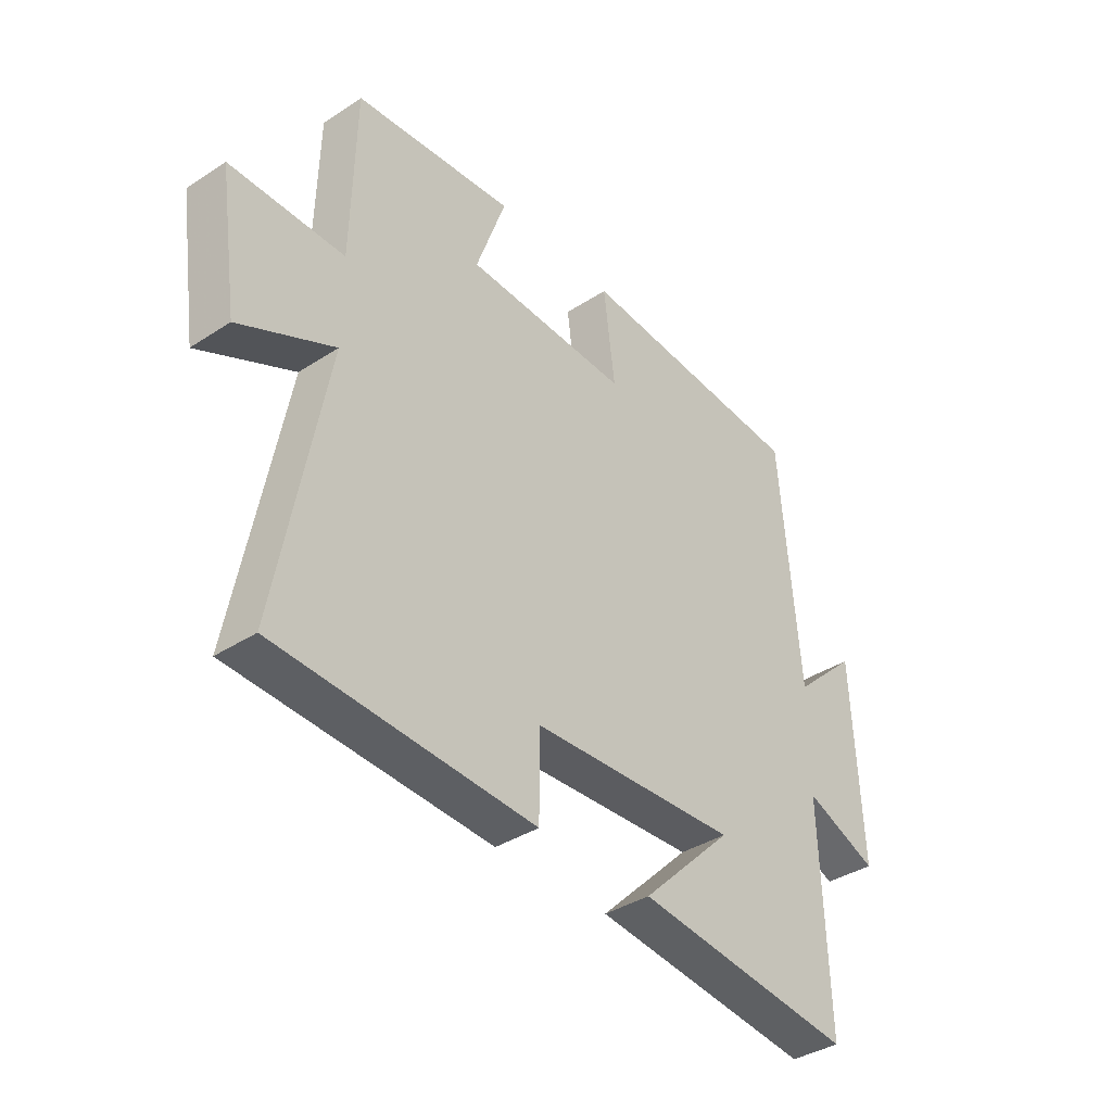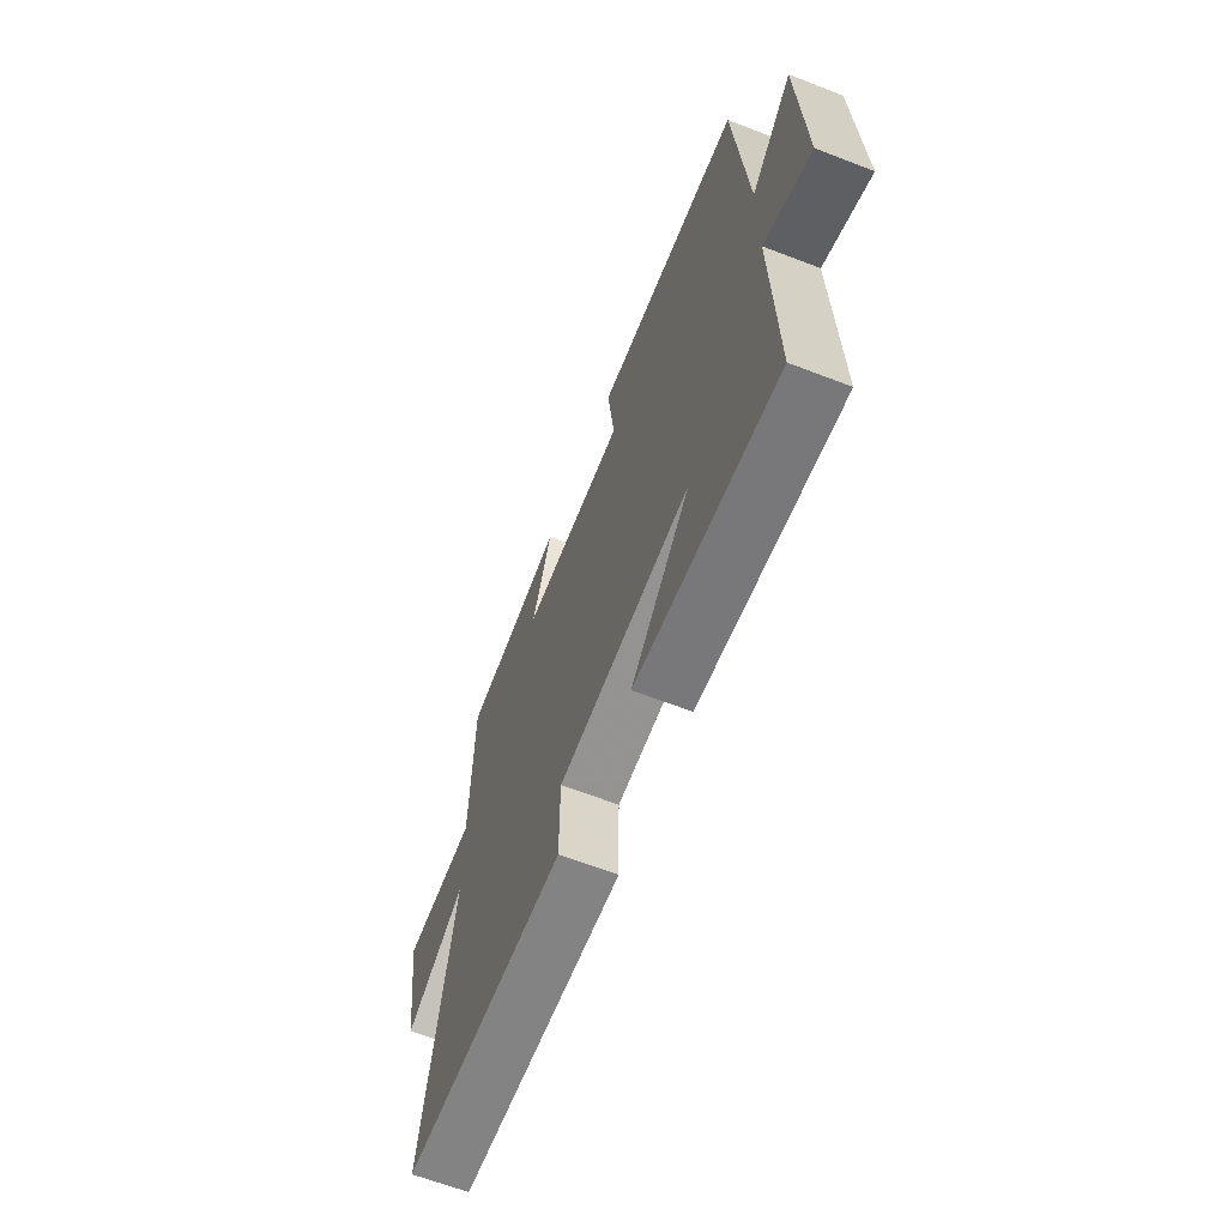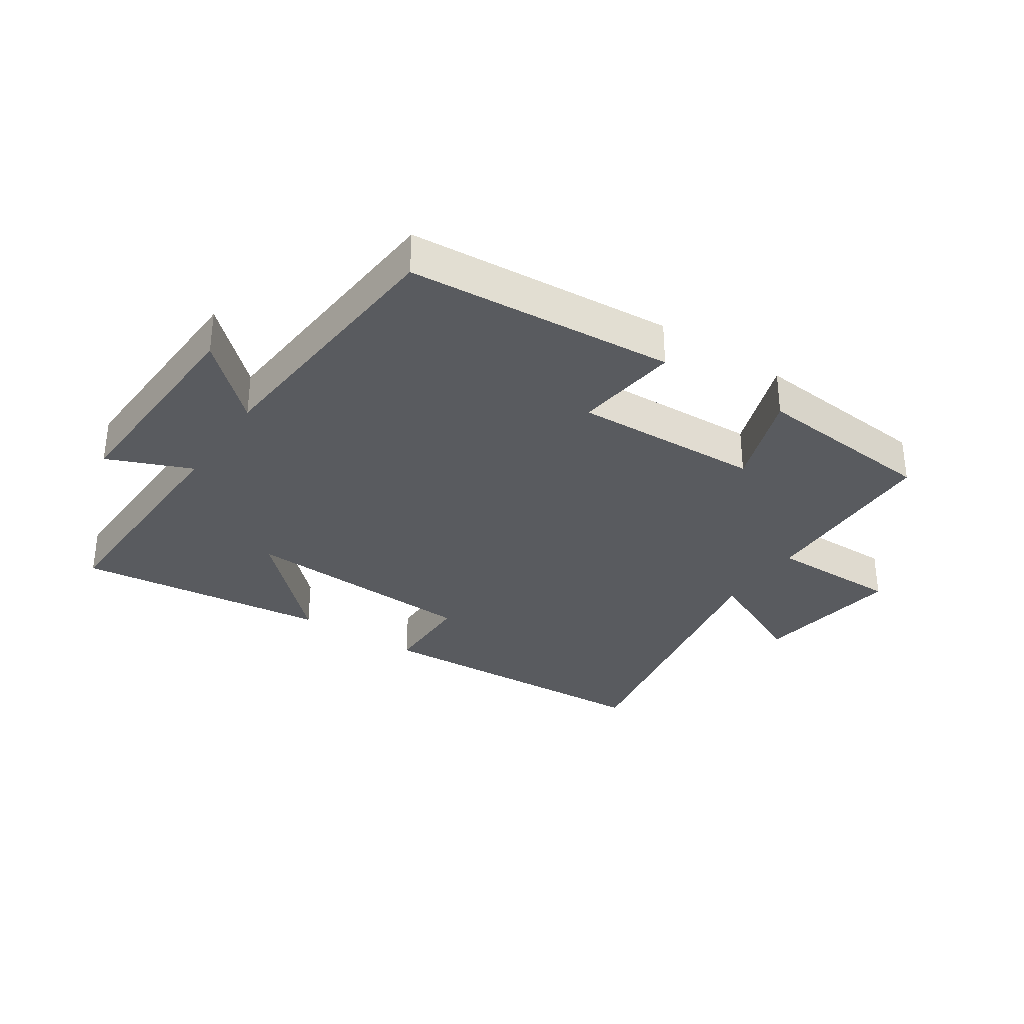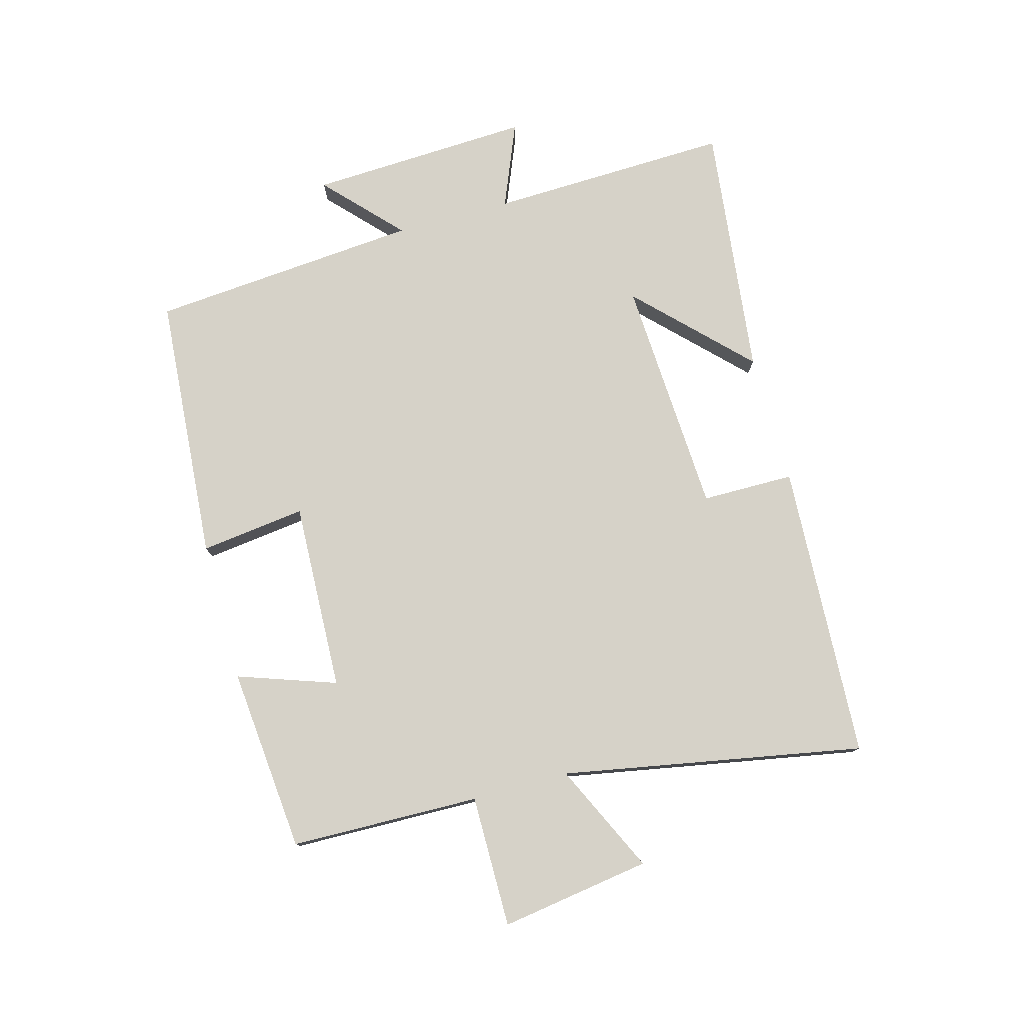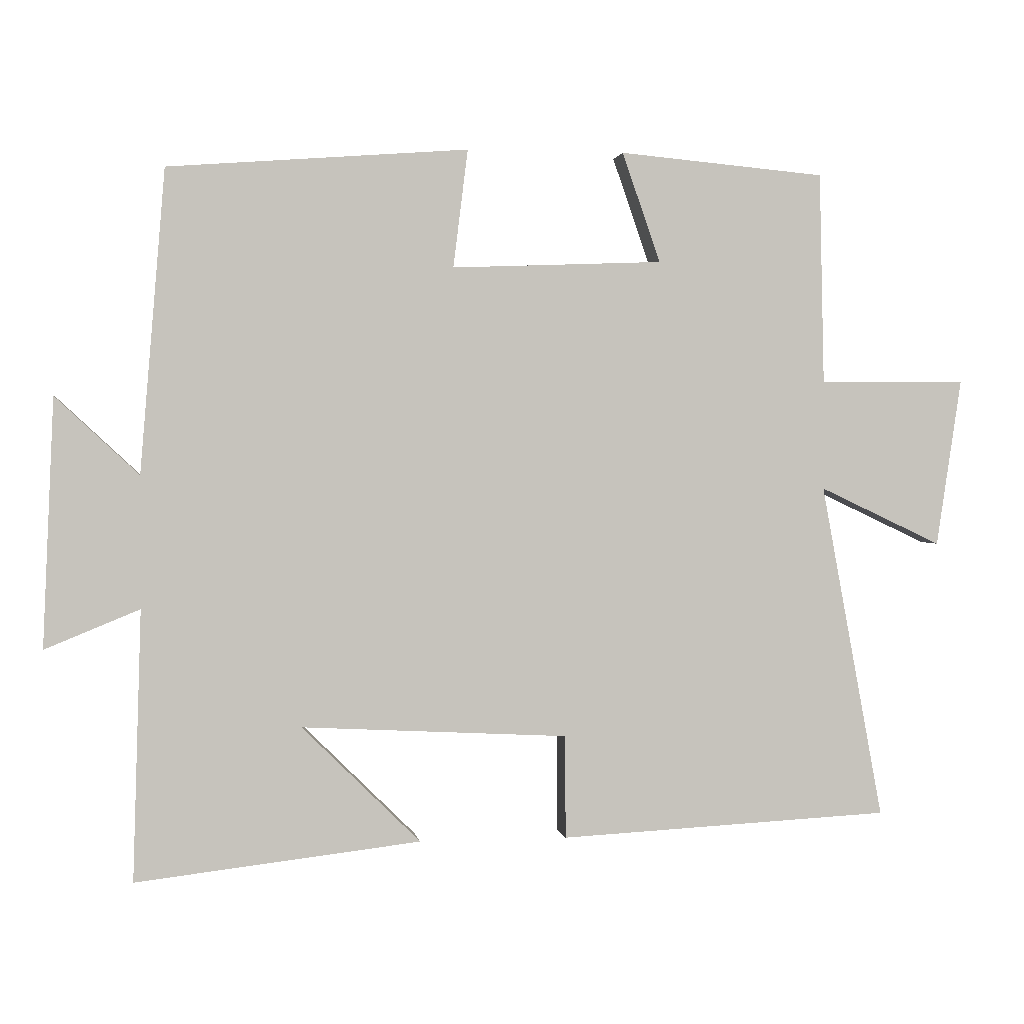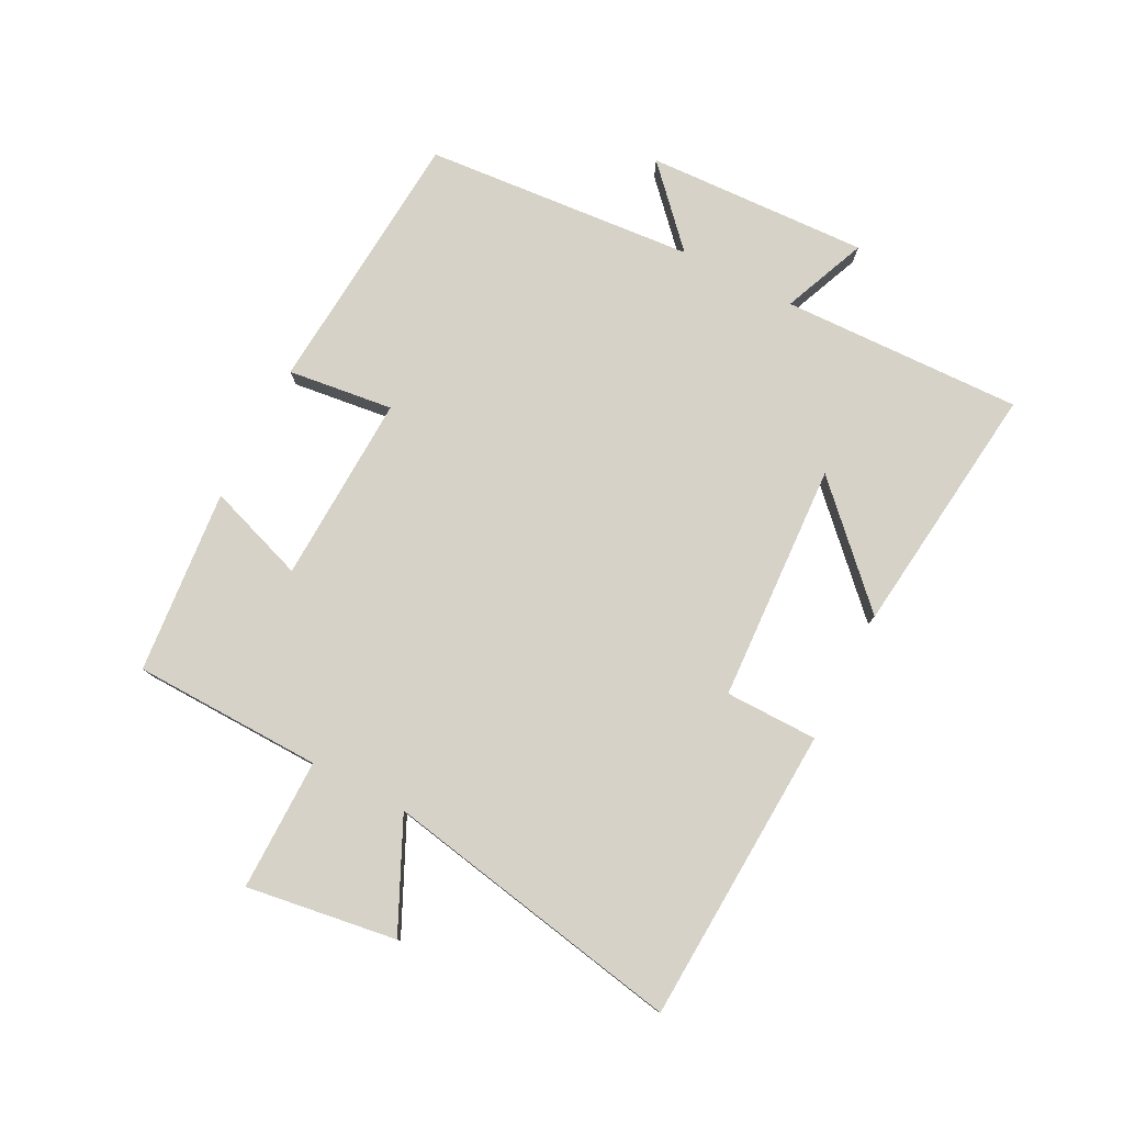
<metadata>
{"format":"obj","ext":"obj","renderer":"f3d","projection":"perspective","resolution":1024,"background":"white","views":[{"elev":-37.7,"azim":129.8,"up":"+Z"},{"elev":-64.0,"azim":-111.3,"up":"+Z"},{"elev":-32.7,"azim":-33.7,"up":"+Y"},{"elev":77.8,"azim":74.6,"up":"+Y"},{"elev":1.4,"azim":-8.8,"up":"+Z"},{"elev":78.5,"azim":117.3,"up":"+Y"}]}
</metadata>
<code>
v 0.493 0.07 0.473
v 0.5 0.07 0.168
v 0.712 0.07 0.169
v 0.676 0.07 -0.073
v 0.5 0.07 0.01
v 0.59 0.07 -0.475
v 0.112 0.07 -0.5
v 0.111 0.07 -0.351
v -0.273 0.07 -0.331
v -0.102 0.07 -0.5
v -0.512 0.07 -0.548
v -0.5 0.07 -0.159
v -0.636 0.07 -0.215
v -0.62 0.07 0.143
v -0.5 0.07 0.031
v -0.464 0.07 0.467
v -0.032 0.07 0.5
v -0.053 0.07 0.33
v 0.251 0.07 0.342
v 0.196 0.07 0.5
v 0.493 0 0.473
v 0.5 0 0.168
v 0.712 0 0.169
v 0.676 0 -0.073
v 0.5 0 0.01
v 0.59 0 -0.475
v 0.112 0 -0.5
v 0.111 0 -0.351
v -0.273 0 -0.331
v -0.102 0 -0.5
v -0.512 0 -0.548
v -0.5 0 -0.159
v -0.636 0 -0.215
v -0.62 0 0.143
v -0.5 0 0.031
v -0.464 0 0.467
v -0.032 0 0.5
v -0.053 0 0.33
v 0.251 0 0.342
v 0.196 0 0.5
f 19 20 1 2
f 18 19 2
f 15 16 17 18
f 15 18 2
f 12 13 14 15
f 12 15 2 3
f 9 10 11 12
f 8 9 12
f 5 6 7 8
f 5 8 12
f 3 4 5
f 3 5 12
f 22 21 40 39
f 22 39 38
f 38 37 36 35
f 22 38 35
f 35 34 33 32
f 23 22 35 32
f 32 31 30 29
f 32 29 28
f 28 27 26 25
f 32 28 25
f 25 24 23
f 32 25 23
f 1 21 22 2
f 2 22 23 3
f 3 23 24 4
f 4 24 25 5
f 5 25 26 6
f 6 26 27 7
f 7 27 28 8
f 8 28 29 9
f 9 29 30 10
f 10 30 31 11
f 11 31 32 12
f 12 32 33 13
f 13 33 34 14
f 14 34 35 15
f 15 35 36 16
f 16 36 37 17
f 17 37 38 18
f 18 38 39 19
f 19 39 40 20
f 20 40 21 1

</code>
